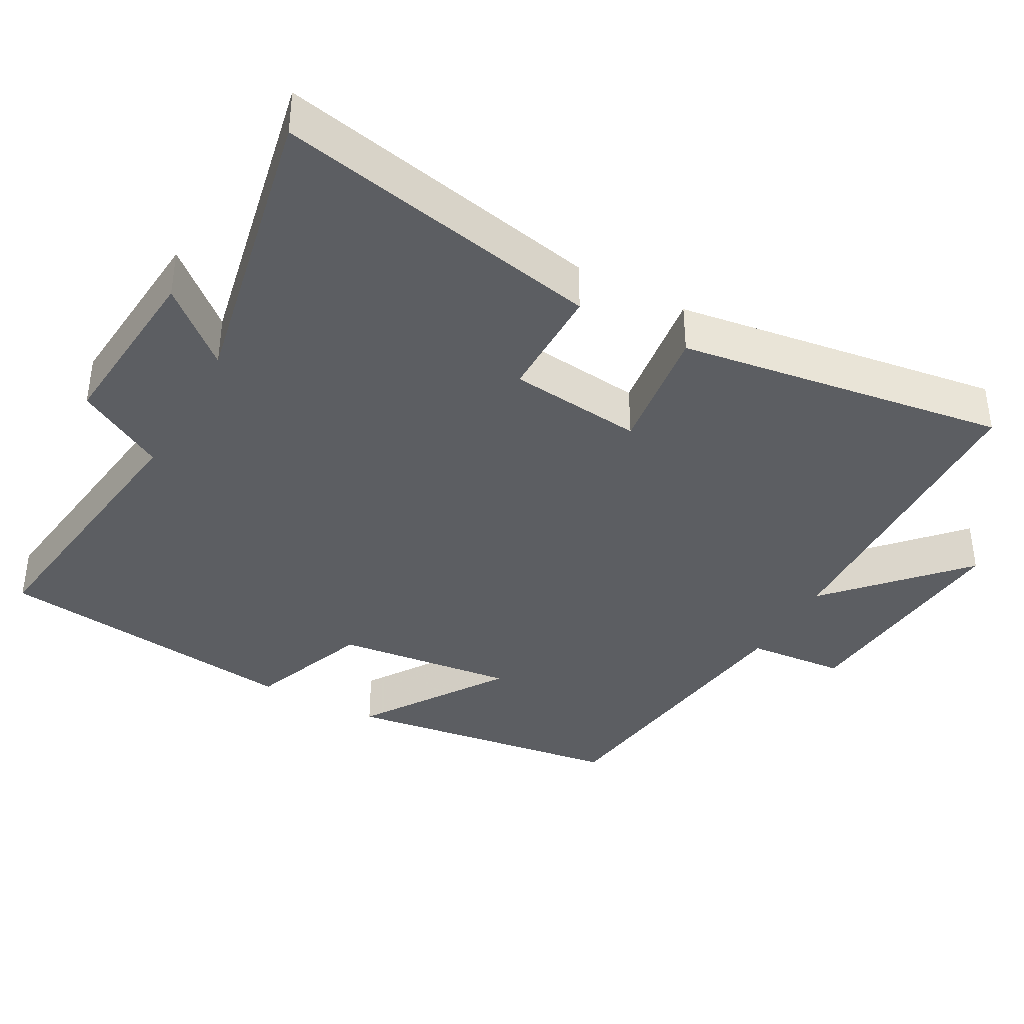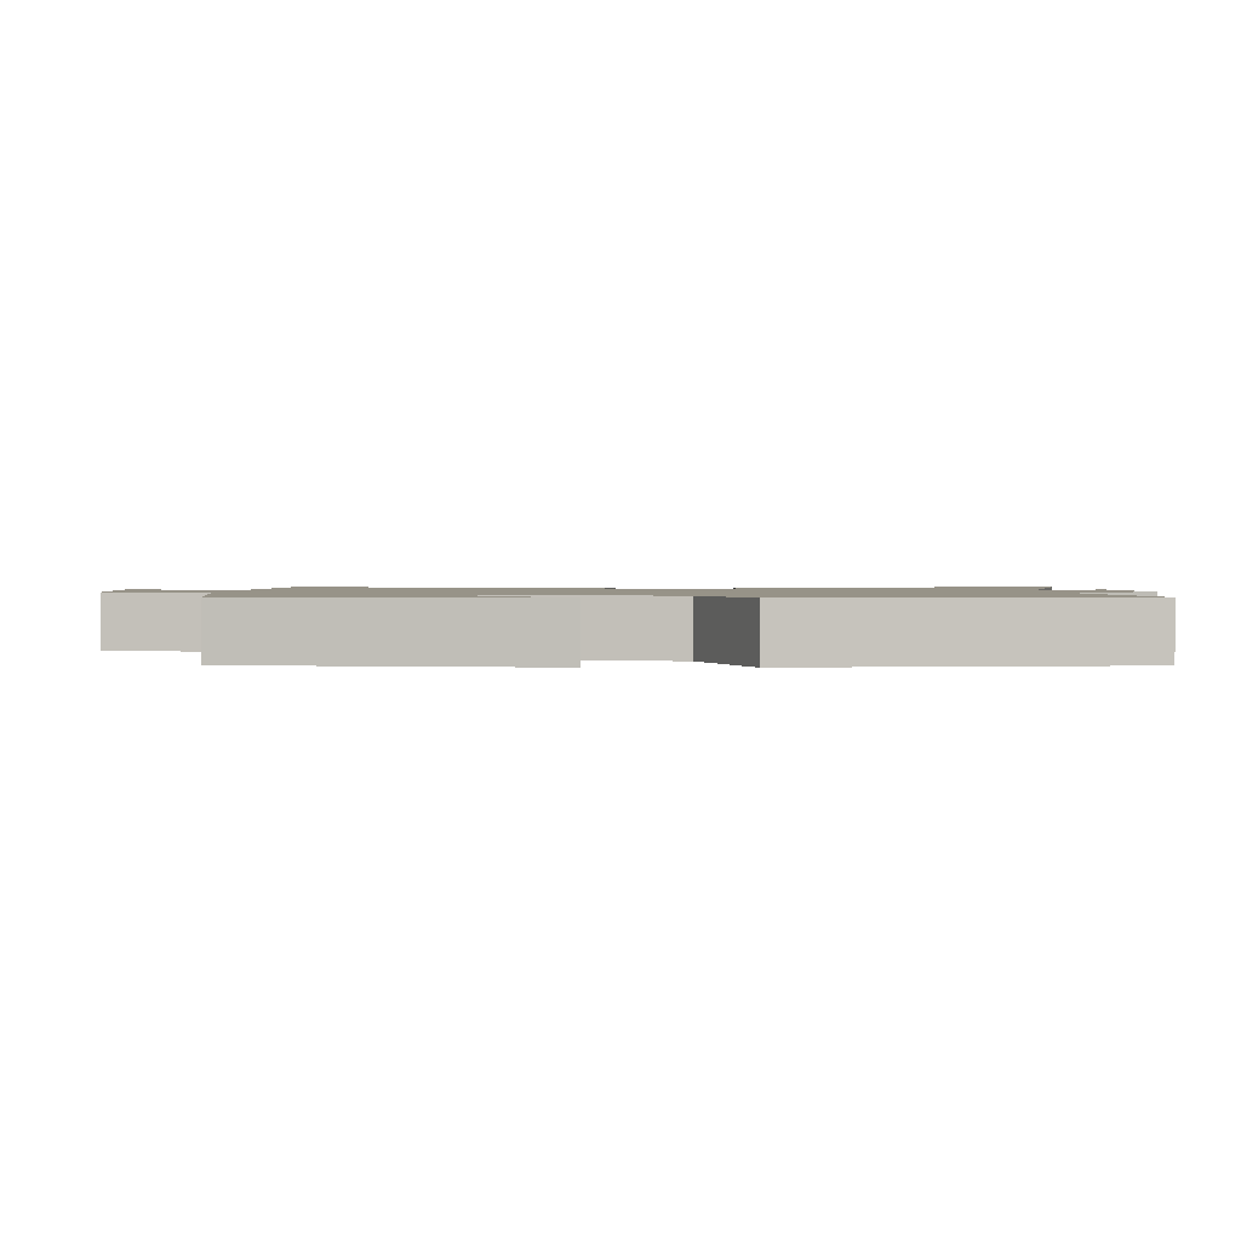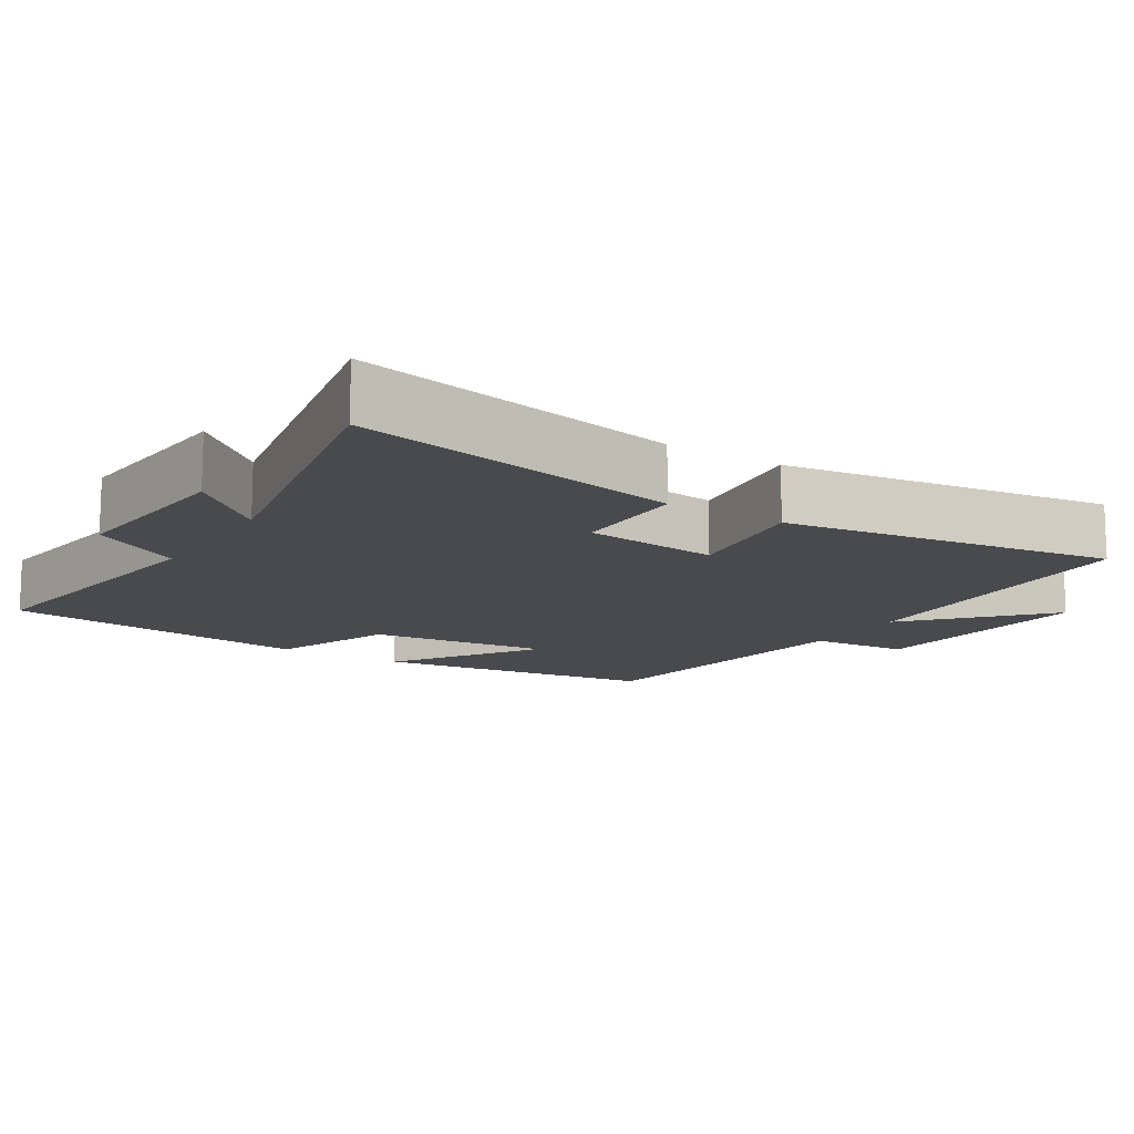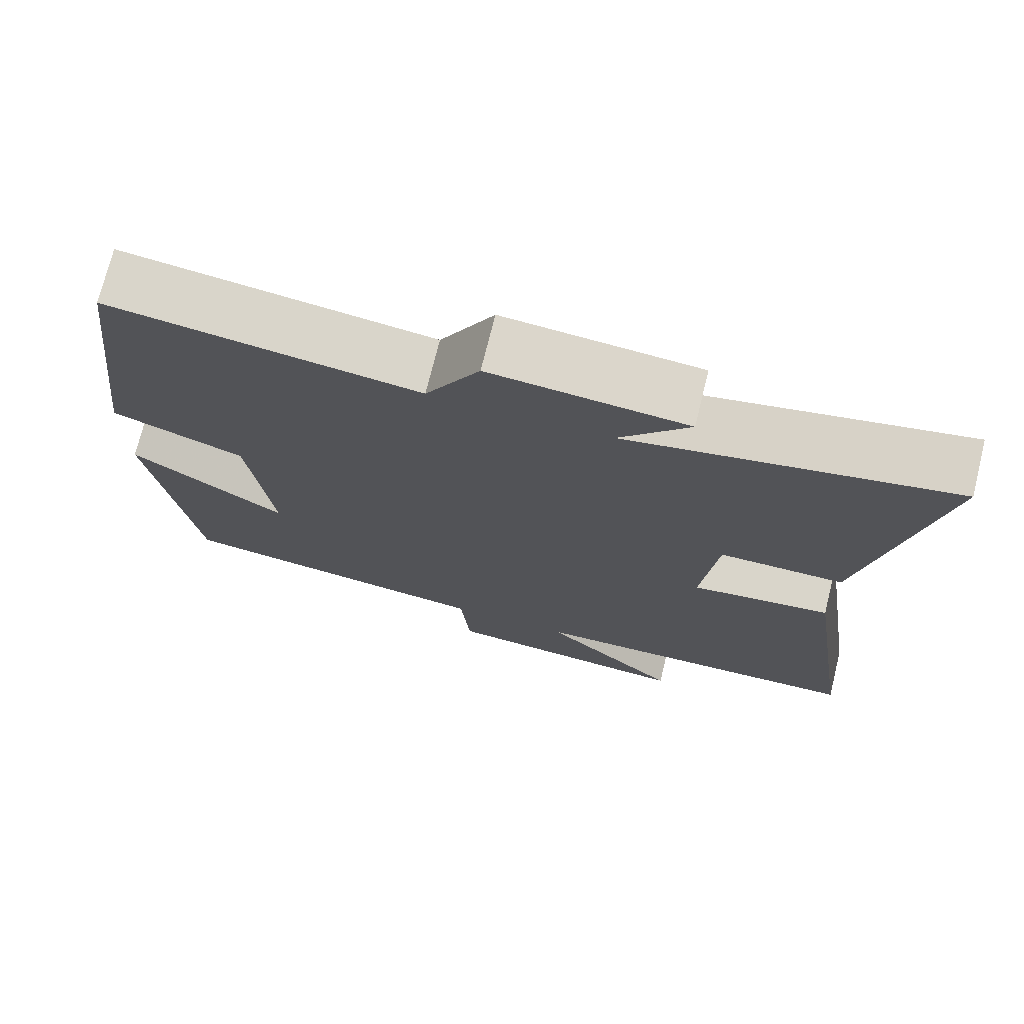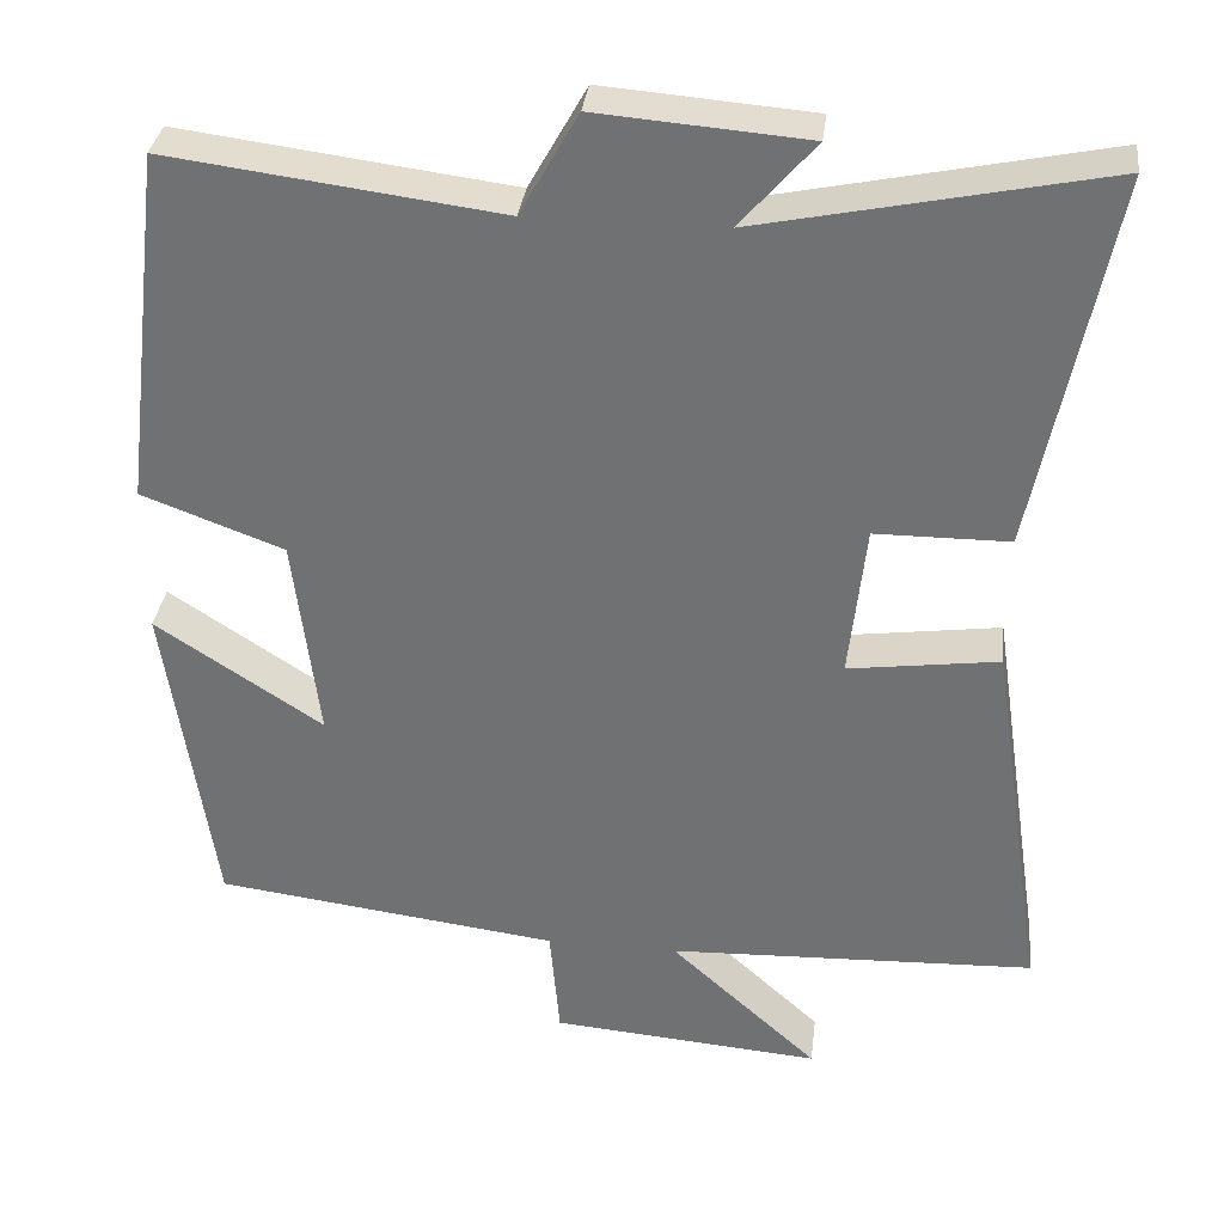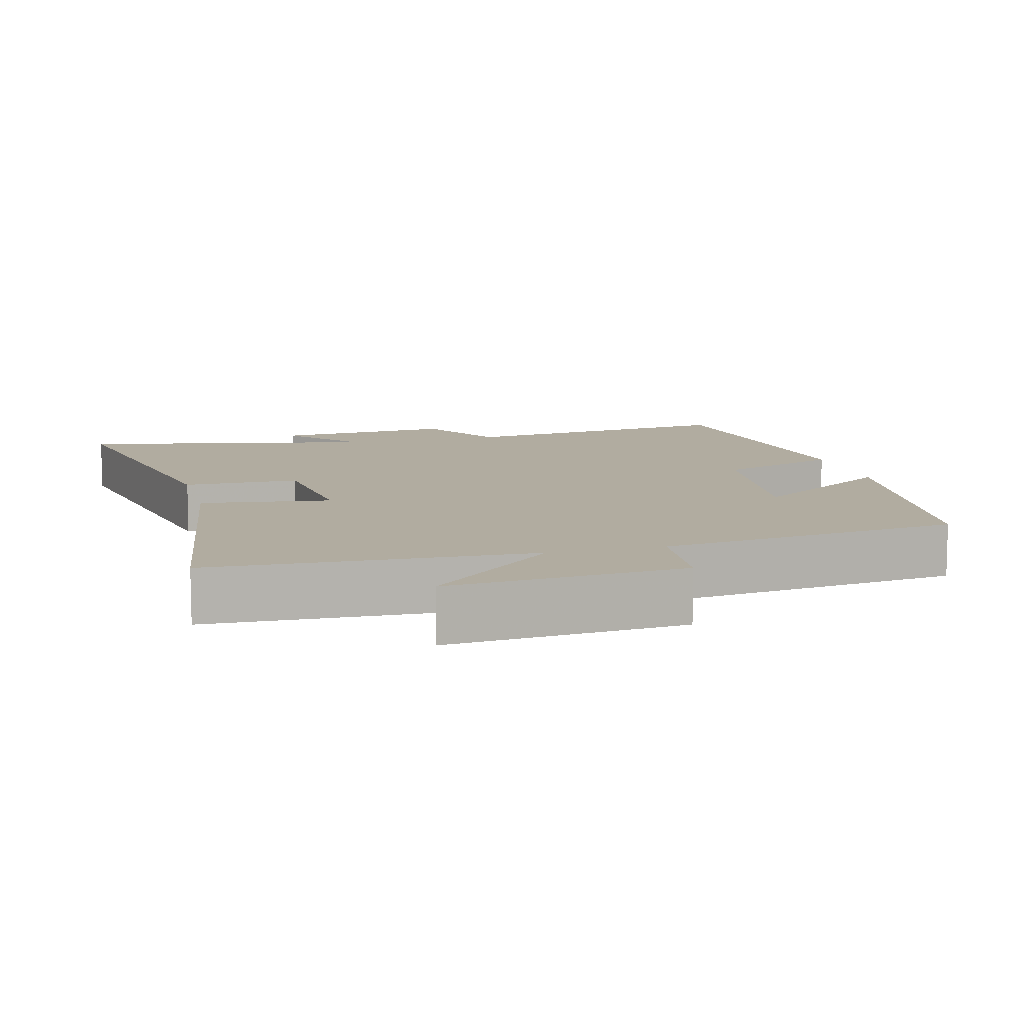
<metadata>
{"format":"obj","ext":"obj","renderer":"f3d","projection":"perspective","resolution":1024,"background":"white","views":[{"elev":-38.2,"azim":60.9,"up":"+Y"},{"elev":1.3,"azim":-89.7,"up":"+Y"},{"elev":-13.1,"azim":57.6,"up":"+Y"},{"elev":73.2,"azim":13.9,"up":"+Z"},{"elev":33.8,"azim":6.9,"up":"+Z"},{"elev":10.1,"azim":165.2,"up":"+Y"}]}
</metadata>
<code>
v -0.448 0.07 0.551
v -0.052 0.07 0.5
v 0.017 0.07 0.623
v 0.267 0.07 0.603
v 0.178 0.07 0.5
v 0.59 0.07 0.586
v 0.5 0.07 0.134
v 0.34 0.07 0.133
v 0.32 0.07 -0.053
v 0.5 0.07 -0.028
v 0.568 0.07 -0.482
v 0.128 0.07 -0.5
v 0.306 0.07 -0.662
v -0.018 0.07 -0.636
v -0.03 0.07 -0.5
v -0.443 0.07 -0.448
v -0.5 0.07 -0.057
v -0.3 0.07 -0.188
v -0.33 0.07 0.06
v -0.5 0.07 0.123
v -0.448 0 0.551
v -0.052 0 0.5
v 0.017 0 0.623
v 0.267 0 0.603
v 0.178 0 0.5
v 0.59 0 0.586
v 0.5 0 0.134
v 0.34 0 0.133
v 0.32 0 -0.053
v 0.5 0 -0.028
v 0.568 0 -0.482
v 0.128 0 -0.5
v 0.306 0 -0.662
v -0.018 0 -0.636
v -0.03 0 -0.5
v -0.443 0 -0.448
v -0.5 0 -0.057
v -0.3 0 -0.188
v -0.33 0 0.06
v -0.5 0 0.123
f 19 20 1 2
f 18 19 2
f 15 16 17 18
f 15 18 2 3
f 12 13 14 15
f 11 12 15
f 10 11 15
f 9 10 15
f 8 9 15 3
f 5 6 7 8
f 5 8 3
f 3 4 5
f 22 21 40 39
f 22 39 38
f 38 37 36 35
f 23 22 38 35
f 35 34 33 32
f 35 32 31
f 35 31 30
f 35 30 29
f 23 35 29 28
f 28 27 26 25
f 23 28 25
f 25 24 23
f 1 21 22 2
f 2 22 23 3
f 3 23 24 4
f 4 24 25 5
f 5 25 26 6
f 6 26 27 7
f 7 27 28 8
f 8 28 29 9
f 9 29 30 10
f 10 30 31 11
f 11 31 32 12
f 12 32 33 13
f 13 33 34 14
f 14 34 35 15
f 15 35 36 16
f 16 36 37 17
f 17 37 38 18
f 18 38 39 19
f 19 39 40 20
f 20 40 21 1

</code>
